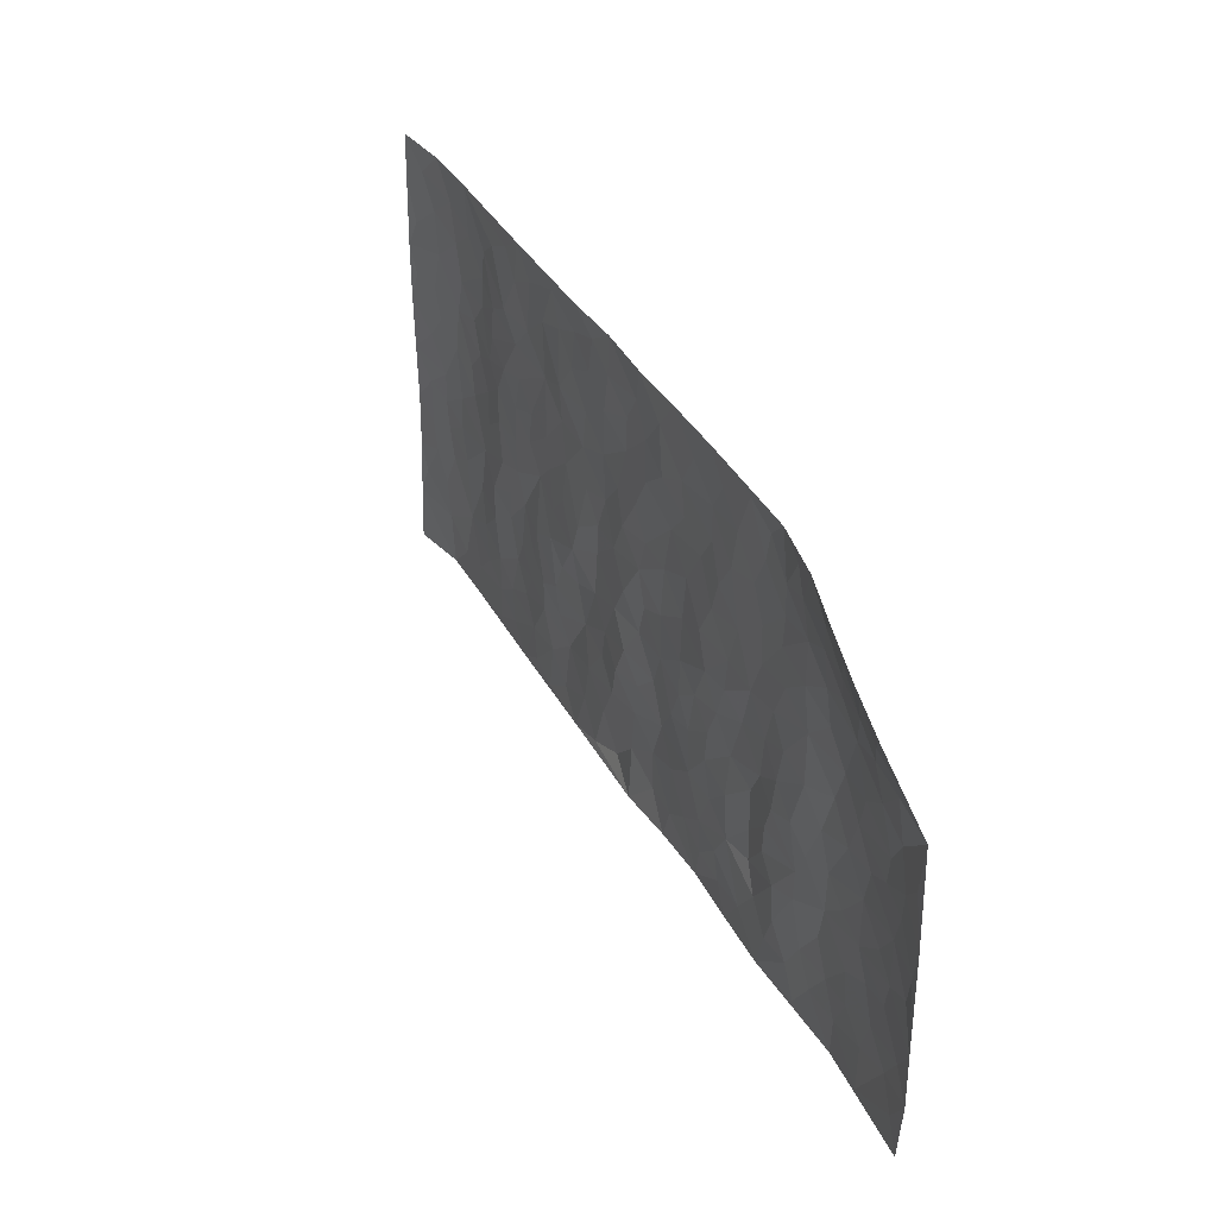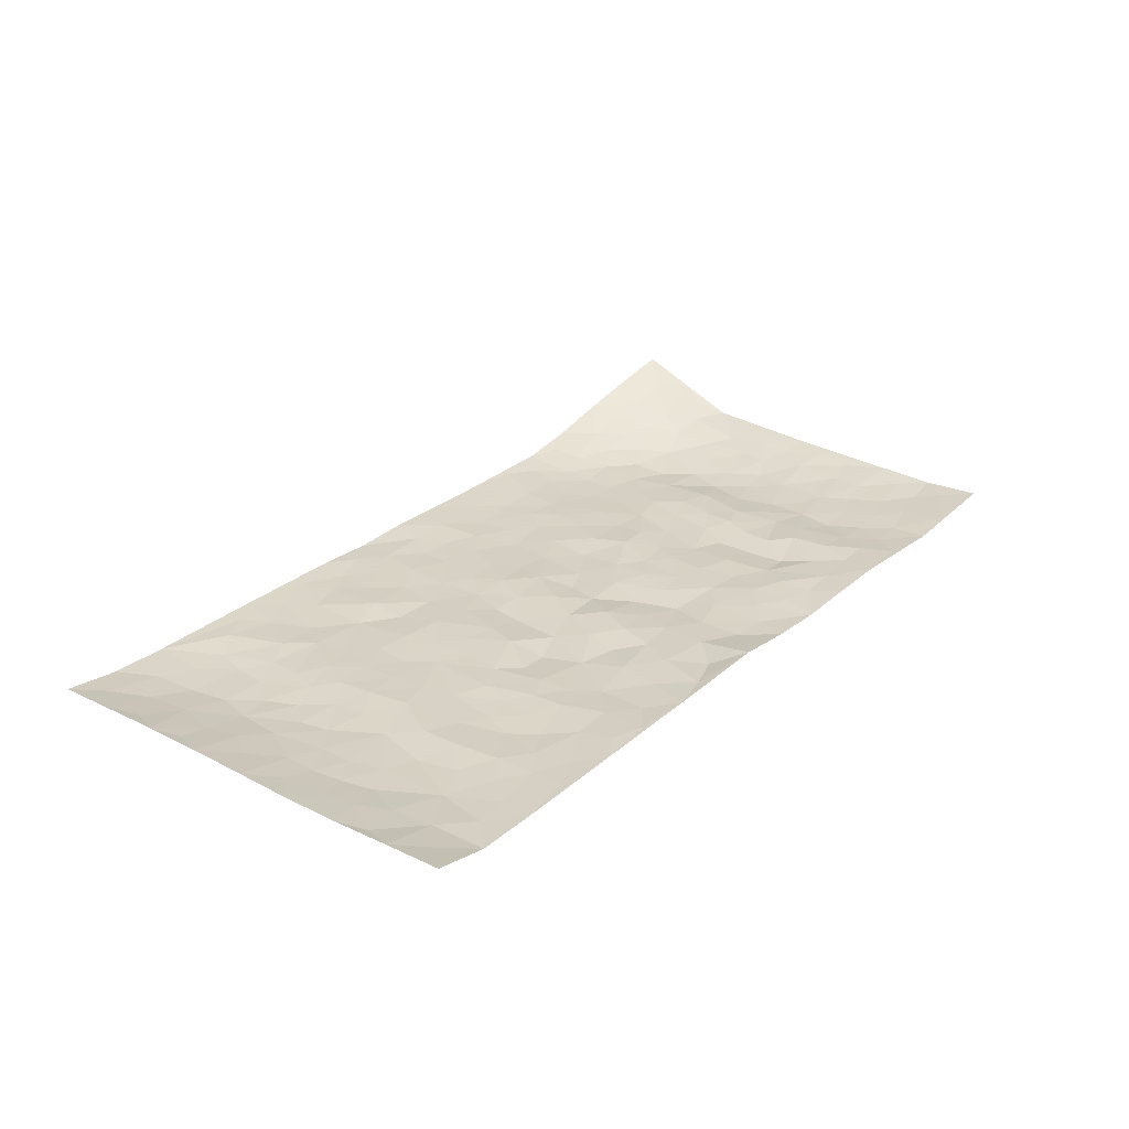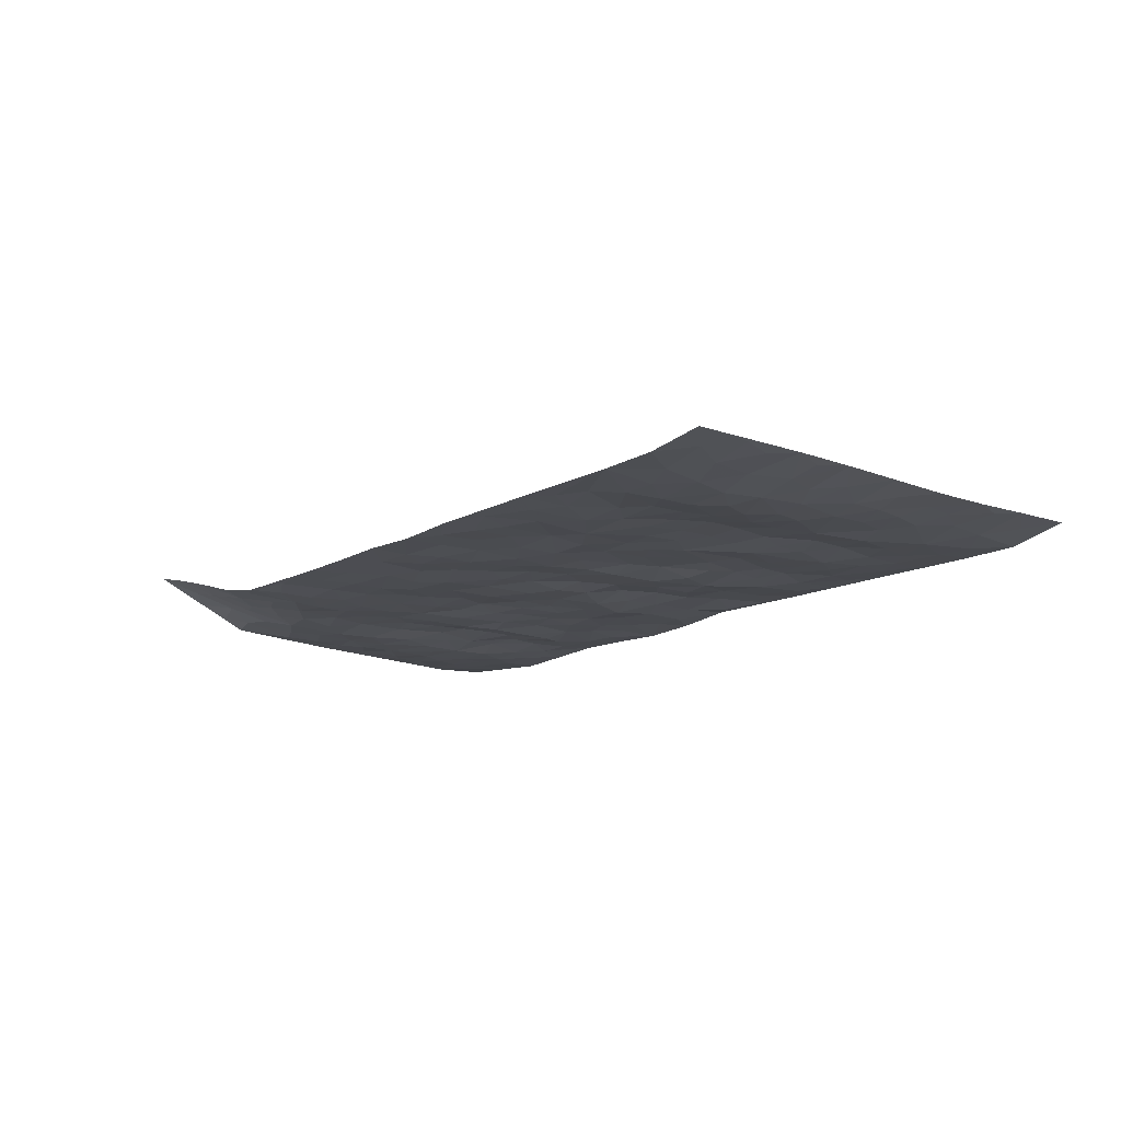
<metadata>
{"format":"obj","ext":"obj","renderer":"f3d","projection":"perspective","resolution":1024,"background":"white","views":[{"elev":37.7,"azim":62.9,"up":"+Y"},{"elev":27.3,"azim":-52.6,"up":"+Z"},{"elev":-14.4,"azim":-129.9,"up":"+Z"}]}
</metadata>
<code>
v -0.9757 0.01568 0.02372
v -0.9637 1.011 0.01826
v 0.9901 -0.01562 0.01754
v 1.005 0.9558 0.1337
v -0.7886 0.4036 -0.004842
v -0.9699 0.5135 0.01813
v -0.8507 0.3697 -0.001643
v 0.007217 0.005446 0.01218
v -0.9735 0.2647 0.01647
v -0.9156 0.3509 0.008283
v -0.7311 0.01188 -0.001468
v -0.9745 0.1402 0.02051
v -0.7027 0.3026 -0.007945
v -0.8549 0.01388 -0.001926
v -0.8347 0.3003 -0.002991
v -0.4838 0.008984 0.003327
v -0.9535 0.2021 0.01314
v -0.2842 0.1725 -0.00535
v -0.7693 0.3327 -0.004424
v -0.8586 0.1326 0.00124
v -0.9204 0.07716 0.01097
v -0.792 0.07544 -0.003721
v -0.6666 0.1363 -0.003821
v -0.7193 0.08489 -0.003667
v -0.8687 0.2197 0.003113
v -0.9042 0.2831 0.007267
v -0.7638 0.1878 -0.007738
v -0.6854 0.2193 -0.005423
v -0.8553 0.5002 -0.000287
v -0.9719 0.3891 0.01536
v -0.7181 1.008 0.00126
v -0.5279 0.2301 -0.006562
v 0.2708 0.1552 0.003261
v -0.9661 0.7623 0.02137
v -0.3554 0.3991 0.0005146
v -0.77 0.7635 -0.008932
v -0.7861 0.8422 -0.007201
v -0.5707 0.4504 0.003004
v -0.588 0.6139 0.0007105
v -0.4717 1.004 0.004309
v -0.9447 0.6998 0.01568
v -0.6501 0.5714 -0.005587
v -0.3745 0.7592 -0.003668
v -0.4998 0.2874 -0.00471
v -0.4505 0.2321 -0.001478
v -0.4869 0.1695 -0.004689
v -0.4344 0.6428 -0.0007786
v -0.3527 0.5654 -9.813e-05
v 0.1818 0.4728 0.001359
v -0.324 0.2269 -0.001836
v -0.1943 0.6147 0.0002325
v -0.3606 0.6348 0.001482
v -0.2944 0.06322 0.0006292
v -0.614 0.7189 -0.003272
v -0.3858 0.2007 0.002369
v -0.8609 0.6297 0.002734
v -0.02479 0.351 0.007834
v 0.07036 0.3408 -0.005468
v 0.3146 0.4478 -0.0003512
v -0.0791 0.5543 0.002077
v -0.1496 0.5596 -0.001747
v 0.1108 0.6301 -0.00179
v -0.6236 0.3549 0.0001944
v -0.7379 0.584 -0.01001
v -0.9382 0.8226 0.01419
v -0.5524 0.1372 -0.002976
v -0.3606 0.01842 0.004551
v -0.7863 0.477 -0.006101
v -0.6098 0.181 -0.002135
v -0.6088 0.02691 -0.0001086
v -0.2377 0.00718 0.00702
v -0.6092 0.09691 -0.002659
v -0.5401 0.06103 -0.0009747
v -0.4244 0.04414 0.003823
v -0.4434 0.1109 -5.435e-05
v -0.8798 0.698 0.004642
v -0.957 0.8868 0.01798
v -0.7266 0.519 -0.009262
v 0.02304 0.9991 0.006088
v -0.7915 0.6862 -0.008516
v -0.5523 0.323 -0.004252
v -0.5009 0.4683 0.0006033
v 0.02352 0.5727 0.003217
v -0.03422 0.4853 0.004765
v 0.01752 0.4215 -0.001442
v -0.1151 0.1322 0.005021
v -0.556 0.6778 0.0009123
v -0.905 0.5748 0.007543
v -0.7199 0.701 -0.0119
v -0.4387 0.3038 -0.001388
v -0.6227 0.2761 9.413e-05
v -0.4872 0.6952 -0.001147
v -0.1585 0.4889 -0.004153
v -0.249 0.4407 0.004654
v -0.6348 0.6578 -0.004387
v -0.002008 0.1198 0.001439
v -0.4022 0.5165 -0.002432
v -0.3325 0.2941 0.001136
v -0.226 0.5082 0.003836
v -0.1674 0.3862 -0.003952
v -0.9678 0.6378 0.02051
v -0.6934 0.6323 -0.01014
v -0.8029 0.5906 -0.005936
v -0.3542 0.1163 0.000526
v -0.5092 0.5404 0.0009935
v -0.6733 0.4154 -0.005093
v -0.1175 0.3281 0.0007411
v -0.1379 0.2537 -0.003281
v -0.5047 0.6188 0.0003231
v 0.129 0.7285 -0.004132
v 0.007206 0.2173 0.0004497
v -0.0612 0.2765 0.007097
v 0.01681 0.2905 0.0006283
v -0.4184 0.3704 0.001231
v -0.1867 0.1889 0.001566
v -0.6434 0.4968 -0.002487
v -0.5461 0.389 -0.001464
v -0.4811 0.3988 -0.004189
v -0.2935 0.5292 0.002318
v -0.2469 0.3555 -0.006915
v -0.3422 0.4727 0.0003522
v -0.2152 0.276 -0.006267
v -0.07691 0.4145 0.001083
v -0.5831 0.5396 0.002488
v -0.08169 0.2019 0.003489
v -0.205 0.09856 0.002142
v -0.3888 0.2646 0.001947
v -0.9193 0.4506 0.007389
v -0.8592 0.4328 -0.0006355
v 0.1069 0.4231 0.0006724
v 0.2205 0.2364 0.0008366
v 0.09907 0.5172 -0.002338
v 0.03497 0.4894 -0.002604
v 0.1809 0.392 0.00204
v 0.8132 0.4822 -0.006932
v 0.236 0.4319 0.0007867
v 0.2804 0.3108 0.001109
v 0.1785 0.5661 -0.003163
v 0.1474 0.9974 0.00486
v -0.2775 0.6244 0.002123
v 0.4513 0.8736 -0.002219
v 0.52 0.9901 0.01073
v -0.1962 0.7844 -0.0005769
v -0.03756 0.8658 -0.002999
v -0.3103 0.3542 -0.002515
v -0.4459 0.5725 -0.001319
v -0.06609 0.05609 -0.0001854
v -0.1505 0.02672 0.005677
v 0.1294 0.002427 0.001187
v 0.03488 0.8608 -0.002237
v 0.002299 0.7012 0.001327
v 0.4346 0.1904 -0.007159
v 0.3558 0.2857 0.0003176
v 0.613 0.5166 0.001425
v 0.5462 0.5386 0.003211
v 0.4673 0.1285 -0.001128
v 0.5366 0.2195 0.005587
v 0.4307 0.3559 -0.007611
v 0.04093 0.6417 -0.0006345
v -0.04173 0.6296 0.003679
v -0.1283 0.7326 -0.002174
v -0.06819 0.6955 -9.509e-05
v -0.04029 0.7929 -0.002449
v -0.1193 0.6361 -0.001917
v 0.04125 0.7754 -8.944e-05
v 0.2717 0.9953 0.005222
v 0.003159 0.9278 0.0003601
v -0.251 0.85 0.000578
v -0.18 0.8832 0.001451
v -0.2989 0.7852 0.003431
v -0.2247 1.002 0.005544
v -0.2111 0.6999 -0.001483
v -0.3017 0.7048 -0.002694
v -0.1205 0.8322 0.0006464
v -0.101 1.001 0.0005968
v 0.2397 0.7434 -0.002802
v 0.1937 0.6655 -0.0009526
v 0.3469 0.5907 -0.0004428
v 0.2792 0.52 0.005477
v 0.2869 0.6625 0.001224
v 0.4484 0.7378 -0.003754
v 0.3778 0.6781 0.0001095
v 0.3081 0.7295 0.001099
v 0.09138 0.9288 0.002329
v 0.1004 0.8228 0.0006171
v 0.1681 0.8566 -0.001324
v 0.2747 0.8701 -0.002035
v 0.3453 0.789 -0.0008368
v 0.2513 0.593 0.003563
v -0.8683 0.8792 0.002168
v -0.6681 0.8257 -0.009272
v -0.8564 0.7864 0.002478
v -0.8413 1.01 0.002666
v -0.9072 0.952 0.00886
v -0.7958 0.9321 -0.002278
v -0.7187 0.8951 -0.006013
v -0.5898 0.937 0.002275
v -0.6471 0.8946 -0.005499
v -0.6743 0.7549 -0.009566
v -0.5458 0.8216 0.001142
v -0.6081 0.7893 -0.003389
v -0.4952 0.9074 -0.0003869
v -0.3744 0.8831 -4.422e-05
v -0.5287 0.9671 0.002031
v -0.4494 0.822 -0.003673
v -0.4255 0.9418 0.0006503
v -0.3267 0.9773 0.003333
v -0.4974 0.7673 1.905e-05
v -0.3023 0.9055 0.0001277
v -0.2395 0.9342 8.699e-05
v 0.178 0.7834 -0.002398
v 0.2777 0.801 -0.001567
v 0.2129 0.9312 0.001514
v 0.418 0.8063 -0.003045
v 0.3629 0.8759 0.0001251
v 0.4099 0.9766 0.006454
v 0.3148 0.9337 0.002387
v 0.4702 0.9412 0.002126
v 0.3993 0.4882 -0.003087
v 0.3447 0.5246 0.002889
v 0.5058 0.5966 0.001339
v 0.4548 0.6579 -0.002141
v 0.4268 0.5821 -5.46e-05
v 0.3654 0.186 -3.678e-05
v 0.4972 0.3274 0.002163
v 0.4797 0.5156 -0.0009487
v 0.3631 0.3836 -0.004138
v -0.1036 0.9168 0.001636
v -0.1633 0.9606 0.002408
v 0.3312 0.1296 0.003843
v 0.6215 0.004566 0.001499
v 0.2149 0.3319 -0.0005308
v 0.2868 0.382 0.0006042
v 0.5983 0.2383 -6.837e-05
v 0.7622 0.9766 0.06969
v 0.9944 0.2325 0.01444
v 0.5184 0.8042 -0.003571
v 0.7389 0.4746 -0.009888
v 0.5133 0.739 -0.003654
v 0.9996 0.4798 0.02237
v 0.6849 0.2827 -0.009773
v 0.5287 0.4601 0.003175
v 0.7948 0.2971 -0.009056
v 0.5798 0.4065 0.003544
v 0.4981 -0.005373 0.007032
v 0.1013 0.2526 -0.007689
v 0.5156 0.06932 0.00224
v 0.1473 0.3186 -0.001357
v 0.4309 0.2609 -0.008037
v 0.8903 0.2492 -0.001581
v 0.6611 0.4509 -0.007391
v 0.589 0.07297 0.002059
v 0.4672 0.4194 -0.002524
v 0.625 0.3617 -0.002375
v 0.2993 0.2297 -0.001043
v 0.4926 0.2644 0.001637
v 0.2734 0.0762 0.001616
v 0.3751 -0.002519 0.002605
v 0.2523 0.0002262 -0.003496
v 0.2105 0.1135 0.001729
v 0.07771 0.1707 -0.002971
v 0.1554 0.1895 -0.0001577
v 0.6249 0.1375 -0.003855
v 0.7964 0.4088 -0.008432
v 0.7629 0.2081 -0.00869
v 0.6621 0.06984 -0.00454
v 0.6871 0.3732 -0.01001
v 0.7352 0.3268 -0.01078
v 0.9037 0.3097 0.0003749
v 0.7684 0.5539 -0.005977
v 0.7049 0.1338 -0.009005
v 0.7769 0.1367 -0.00556
v 0.8589 0.352 -0.004426
v 0.9609 0.3317 0.008321
v 0.9064 0.4215 0.004253
v 0.5981 0.3036 -0.002037
v 0.8334 0.0916 -0.00162
v 0.3415 0.05963 5.706e-05
v 0.4209 0.06328 0.001832
v 0.07902 0.07882 -0.002899
v 0.1509 0.07219 -0.001094
v 1.007 0.7269 0.03516
v 0.7436 0.06661 -0.005645
v 0.6691 0.2048 -0.01069
v 0.9804 0.4057 0.01618
v 0.9288 0.4909 0.009898
v 0.8245 0.236 -0.008207
v 0.5452 0.1401 0.005453
v 0.7443 -0.01114 -0.002843
v 0.5202 0.3864 0.005296
v 0.9524 0.04719 0.009735
v 0.9928 0.1086 0.01052
v 0.8548 0.1654 -0.004453
v 0.9125 0.1084 0.0005442
v 0.8402 -0.005295 0.004594
v 0.9526 0.1714 0.005222
v 0.6883 0.5442 -0.01034
v 0.7167 0.6206 -0.007968
v 0.6094 0.6264 -0.001303
v 0.8529 0.6745 0.01236
v 0.6594 0.7604 0.0008345
v 0.9817 0.6042 0.02538
v 0.7929 0.6271 0.001335
v 0.8798 0.5781 0.005917
v 0.7617 0.7299 0.006172
v 0.869 0.514 0.00211
v 0.9398 0.5551 0.01541
v 0.9185 0.6408 0.01456
v 0.6661 0.6815 -0.006401
v 0.5914 0.7146 -0.001929
v 0.5338 0.6665 -0.001149
v 0.8816 0.8285 0.0551
v 0.7415 0.855 0.03084
v 0.8405 0.7588 0.02503
v 0.926 0.7566 0.03625
v 0.8092 0.8251 0.03818
v 1.004 0.8415 0.08404
v 0.723 0.7889 0.01239
v 0.9827 0.7857 0.05449
v 0.7709 0.9119 0.05233
v 0.8831 0.9666 0.1033
v 0.6423 0.9852 0.03377
v 0.8491 0.9008 0.07042
v 0.9345 0.8959 0.09183
v 0.6917 0.9197 0.03349
v 0.5864 0.8916 0.009298
v 0.5203 0.8735 -0.0002433
v 0.5808 0.9594 0.01796
v 0.5981 0.8122 0.001781
v 0.6656 0.8484 0.01528
f 29 6 128
f 12 21 20
f 26 10 9
f 55 45 46
f 27 19 15
f 26 9 17
f 101 6 88
f 12 1 21
f 7 15 19
f 125 86 96
f 84 123 85
f 129 29 128
f 25 27 15
f 12 20 17
f 73 75 66
f 22 14 11
f 26 17 25
f 9 12 17
f 25 15 26
f 5 129 7
f 52 146 48
f 55 18 50
f 7 19 5
f 20 27 25
f 124 82 105
f 41 76 34
f 20 14 22
f 14 20 21
f 14 21 1
f 24 22 11
f 24 27 22
f 72 66 69
f 69 32 91
f 70 24 11
f 24 23 27
f 17 20 25
f 27 20 22
f 10 15 7
f 10 26 15
f 23 28 27
f 27 13 19
f 28 23 69
f 13 27 28
f 119 121 94
f 10 7 129
f 6 30 128
f 9 10 30
f 36 192 80
f 80 102 89
f 118 81 44
f 64 103 78
f 115 126 86
f 45 32 46
f 91 63 13
f 129 68 29
f 95 87 54
f 95 54 199
f 202 40 204
f 82 97 105
f 29 88 6
f 18 55 104
f 148 126 71
f 38 82 124
f 50 18 122
f 117 82 38
f 5 19 106
f 82 117 118
f 80 64 102
f 127 45 55
f 194 77 190
f 98 35 114
f 39 124 105
f 127 50 98
f 106 19 13
f 66 75 46
f 39 95 42
f 63 117 38
f 95 89 102
f 101 56 76
f 51 140 99
f 18 53 126
f 62 83 132
f 45 127 90
f 112 113 57
f 103 29 68
f 130 85 58
f 109 39 105
f 35 94 121
f 113 246 58
f 151 165 163
f 120 100 94
f 114 127 98
f 192 190 65
f 95 39 87
f 36 191 37
f 67 104 74
f 56 101 88
f 13 63 106
f 192 34 76
f 268 241 243
f 108 115 125
f 93 84 60
f 133 84 85
f 156 288 157
f 101 76 41
f 80 103 64
f 105 97 146
f 99 61 51
f 92 109 47
f 125 96 111
f 158 227 153
f 75 104 55
f 69 66 32
f 81 91 32
f 106 78 68
f 42 64 78
f 77 34 65
f 24 70 72
f 75 73 16
f 16 71 67
f 2 34 77
f 13 28 91
f 103 56 88
f 56 80 76
f 72 69 23
f 11 16 70
f 16 73 70
f 16 67 74
f 115 18 126
f 24 72 23
f 73 72 70
f 16 74 75
f 72 73 66
f 32 45 44
f 84 83 60
f 66 46 32
f 78 106 116
f 117 63 81
f 67 53 104
f 103 68 78
f 69 91 28
f 36 80 89
f 106 38 116
f 106 68 5
f 81 118 117
f 62 132 138
f 32 44 81
f 53 67 71
f 57 58 85
f 123 100 107
f 93 60 61
f 33 230 224
f 8 96 147
f 132 133 130
f 140 48 119
f 93 100 123
f 122 98 50
f 164 60 160
f 53 71 126
f 125 112 108
f 193 194 195
f 75 55 46
f 63 91 81
f 56 103 80
f 196 198 31
f 18 104 53
f 121 48 97
f 38 106 63
f 118 97 82
f 97 35 121
f 51 172 140
f 130 134 49
f 87 39 109
f 288 252 263
f 97 114 35
f 47 43 92
f 57 113 58
f 248 130 58
f 34 101 41
f 114 90 127
f 116 124 42
f 145 94 35
f 118 114 97
f 167 79 175
f 98 145 35
f 85 123 57
f 43 47 52
f 199 36 89
f 42 78 116
f 159 83 62
f 88 29 103
f 74 104 75
f 118 44 90
f 173 140 172
f 42 95 102
f 190 192 37
f 65 190 77
f 89 95 199
f 125 111 112
f 92 87 109
f 18 115 122
f 177 180 176
f 112 57 107
f 109 105 146
f 93 94 100
f 285 286 275
f 96 86 147
f 137 232 131
f 57 123 107
f 87 92 208
f 49 134 136
f 132 130 49
f 161 164 162
f 50 127 55
f 122 108 107
f 122 107 100
f 48 140 52
f 118 90 114
f 99 119 94
f 123 84 93
f 36 37 192
f 48 121 119
f 120 122 100
f 39 42 124
f 38 124 116
f 248 58 246
f 44 45 90
f 98 122 120
f 146 52 47
f 94 93 99
f 168 209 170
f 212 183 188
f 202 197 200
f 42 102 64
f 107 108 112
f 99 93 61
f 8 280 96
f 112 111 113
f 125 115 86
f 115 108 122
f 128 30 10
f 5 68 129
f 10 129 128
f 132 49 138
f 83 84 133
f 130 133 85
f 83 133 132
f 248 134 130
f 156 152 224
f 151 110 165
f 212 186 211
f 153 224 249
f 254 251 244
f 246 261 262
f 225 158 249
f 49 136 179
f 185 184 150
f 214 188 181
f 181 188 182
f 161 163 174
f 143 170 172
f 110 211 185
f 184 79 167
f 174 228 169
f 62 110 159
f 163 150 144
f 210 169 229
f 170 143 168
f 176 211 110
f 98 120 145
f 94 145 120
f 48 146 97
f 109 146 47
f 148 86 126
f 147 86 148
f 71 8 148
f 8 147 148
f 244 276 254
f 232 136 134
f 174 143 161
f 60 83 160
f 163 162 151
f 159 160 83
f 261 281 262
f 259 281 149
f 219 220 59
f 246 113 111
f 33 255 131
f 157 256 152
f 137 255 153
f 230 278 279
f 262 260 33
f 154 155 242
f 131 255 137
f 248 131 232
f 281 280 149
f 259 258 278
f 220 179 59
f 159 151 160
f 162 160 151
f 164 61 60
f 228 174 144
f 144 174 163
f 159 110 151
f 161 172 164
f 186 184 185
f 161 162 163
f 61 164 51
f 160 162 164
f 187 217 213
f 150 163 165
f 205 202 200
f 79 184 139
f 170 43 173
f 174 169 143
f 161 143 172
f 167 144 150
f 176 180 183
f 172 170 173
f 223 226 221
f 185 150 165
f 99 140 119
f 207 206 203
f 172 51 164
f 43 52 173
f 173 52 140
f 167 175 228
f 228 229 169
f 210 168 169
f 177 110 62
f 189 138 179
f 62 138 177
f 136 232 233
f 181 182 222
f 150 184 167
f 178 180 189
f 49 179 138
f 177 138 189
f 180 178 182
f 178 179 220
f 307 308 304
f 222 223 221
f 215 187 188
f 176 183 212
f 187 213 186
f 214 215 188
f 185 211 186
f 237 181 239
f 182 188 183
f 110 185 165
f 216 215 141
f 211 176 212
f 182 183 180
f 176 110 177
f 213 184 186
f 178 189 179
f 177 189 180
f 195 190 37
f 197 198 200
f 195 194 190
f 34 192 65
f 80 192 76
f 37 196 195
f 194 2 77
f 193 2 194
f 196 37 191
f 31 193 195
f 198 196 191
f 31 195 196
f 199 201 191
f 197 204 31
f 198 191 201
f 31 198 197
f 201 199 54
f 36 199 191
f 54 208 201
f 208 43 205
f 208 54 87
f 198 201 200
f 206 205 203
f 43 170 203
f 210 207 209
f 40 202 206
f 31 204 40
f 197 202 204
f 208 205 200
f 43 203 205
f 205 206 202
f 203 209 207
f 171 40 207
f 40 206 207
f 208 200 201
f 43 208 92
f 170 209 203
f 168 143 169
f 207 210 171
f 168 210 209
f 188 187 212
f 212 187 186
f 166 139 213
f 184 213 139
f 237 214 181
f 215 214 141
f 216 141 218
f 213 217 166
f 142 166 216
f 217 216 166
f 187 215 217
f 216 217 215
f 237 141 214
f 142 216 218
f 223 222 182
f 179 136 59
f 223 220 219
f 267 238 251
f 237 327 141
f 223 182 178
f 158 290 253
f 220 223 178
f 59 233 227
f 233 59 136
f 248 246 131
f 153 249 158
f 251 254 267
f 223 219 226
f 111 261 246
f 297 251 238
f 276 256 157
f 167 228 144
f 229 228 175
f 175 171 229
f 229 171 210
f 260 257 33
f 265 271 272
f 266 289 283
f 269 243 250
f 249 224 152
f 266 283 271
f 227 233 137
f 253 227 158
f 325 313 320
f 135 264 275
f 310 329 239
f 270 298 297
f 249 256 225
f 275 273 269
f 311 222 221
f 155 154 299
f 234 276 157
f 310 311 299
f 222 239 181
f 221 226 155
f 266 263 252
f 242 290 244
f 264 273 275
f 273 264 243
f 242 244 154
f 276 290 225
f 288 234 157
f 240 282 302
f 275 286 306
f 225 290 158
f 234 263 284
f 241 254 276
f 233 232 137
f 137 153 227
f 264 135 238
f 244 251 154
f 260 259 257
f 227 253 219
f 33 224 255
f 154 297 299
f 240 302 307
f 297 154 251
f 264 268 243
f 253 226 219
f 271 284 263
f 277 294 293
f 290 242 253
f 241 234 284
f 59 227 219
f 242 155 226
f 252 245 231
f 157 152 156
f 257 230 33
f 152 256 249
f 278 230 257
f 262 33 131
f 224 153 255
f 259 278 257
f 134 248 232
f 230 279 224
f 96 261 111
f 261 96 280
f 280 281 261
f 246 262 131
f 252 247 245
f 268 267 241
f 283 277 272
f 288 247 252
f 275 274 285
f 295 291 294
f 267 268 264
f 263 234 288
f 309 310 299
f 290 276 244
f 283 272 271
f 267 254 241
f 265 243 241
f 236 240 285
f 297 238 270
f 303 305 298
f 241 276 234
f 221 155 299
f 272 277 293
f 250 243 287
f 286 285 240
f 284 271 265
f 271 263 266
f 295 3 291
f 225 256 276
f 241 284 265
f 289 266 231
f 3 292 291
f 321 235 323
f 293 294 296
f 279 278 258
f 245 279 258
f 279 156 224
f 260 281 259
f 280 8 149
f 262 281 260
f 231 266 252
f 267 264 238
f 306 304 270
f 283 289 295
f 243 269 273
f 236 269 250
f 294 292 296
f 274 236 285
f 269 274 275
f 250 287 293
f 245 289 231
f 236 274 269
f 156 279 247
f 242 226 253
f 247 279 245
f 243 265 287
f 288 156 247
f 265 272 293
f 296 292 236
f 293 287 265
f 295 294 277
f 277 283 295
f 236 250 296
f 289 3 295
f 292 294 291
f 293 296 250
f 300 304 308
f 325 320 235
f 329 330 326
f 270 304 303
f 270 303 298
f 309 305 301
f 135 306 270
f 299 297 298
f 298 309 299
f 238 135 270
f 300 314 305
f 303 300 305
f 304 306 307
f 300 303 304
f 282 319 315
f 322 325 235
f 275 306 135
f 307 306 286
f 240 307 286
f 308 307 302
f 302 282 308
f 308 282 315
f 305 309 298
f 310 309 301
f 310 301 329
f 310 239 311
f 222 311 239
f 299 311 221
f 319 312 315
f 312 323 316
f 301 305 318
f 305 314 316
f 300 308 315
f 316 314 312
f 312 314 315
f 315 314 300
f 323 312 324
f 316 313 318
f 282 4 317
f 330 313 325
f 4 321 324
f 235 320 323
f 282 317 319
f 312 319 317
f 326 325 322
f 316 320 313
f 316 318 305
f 142 218 327
f 327 218 141
f 316 323 320
f 324 312 317
f 4 324 317
f 321 323 324
f 318 313 330
f 328 326 322
f 326 327 329
f 329 327 237
f 326 328 327
f 322 142 328
f 327 328 142
f 329 237 239
f 301 318 330
f 326 330 325
f 330 329 301

</code>
